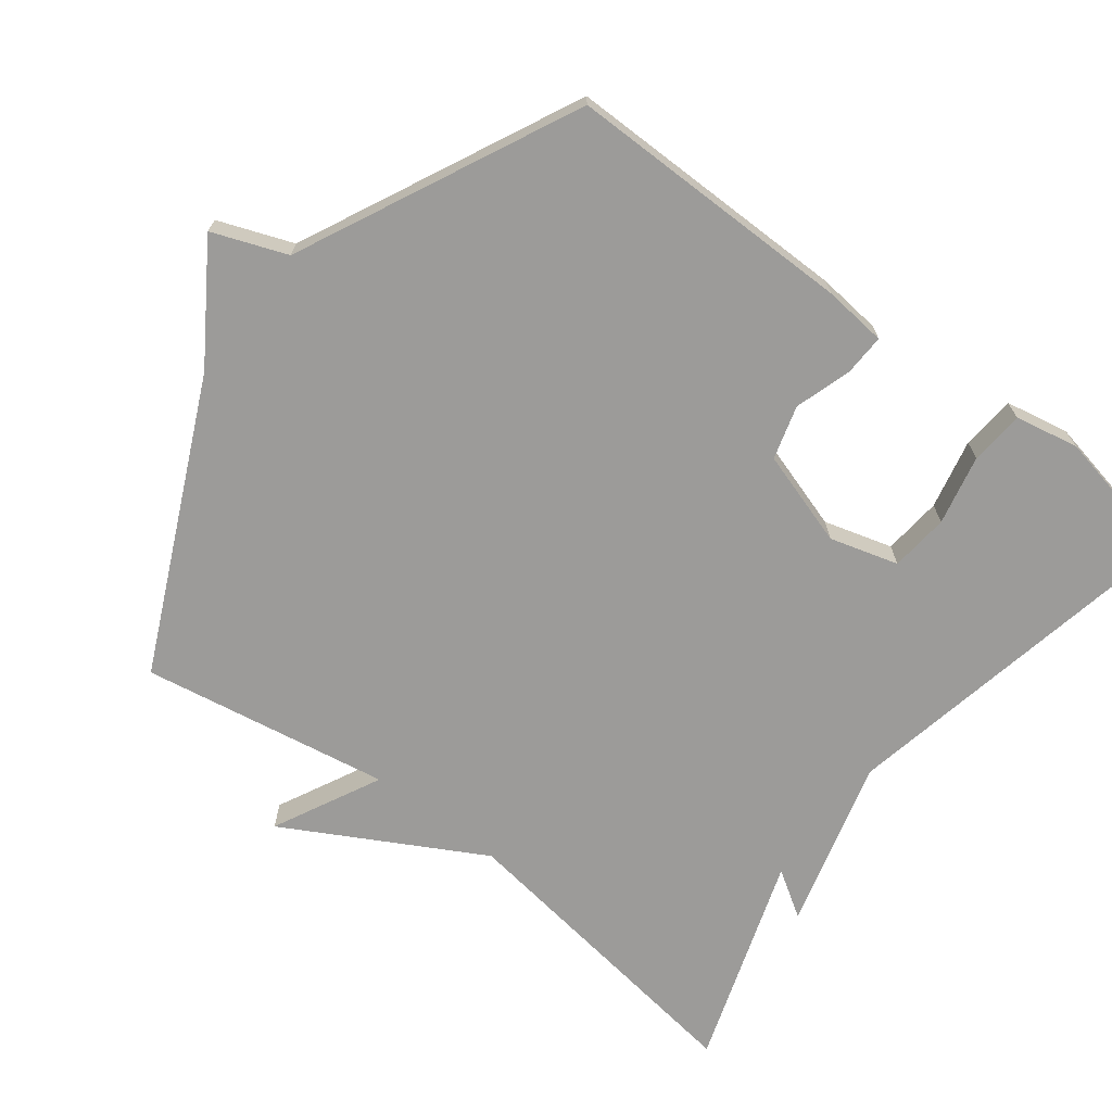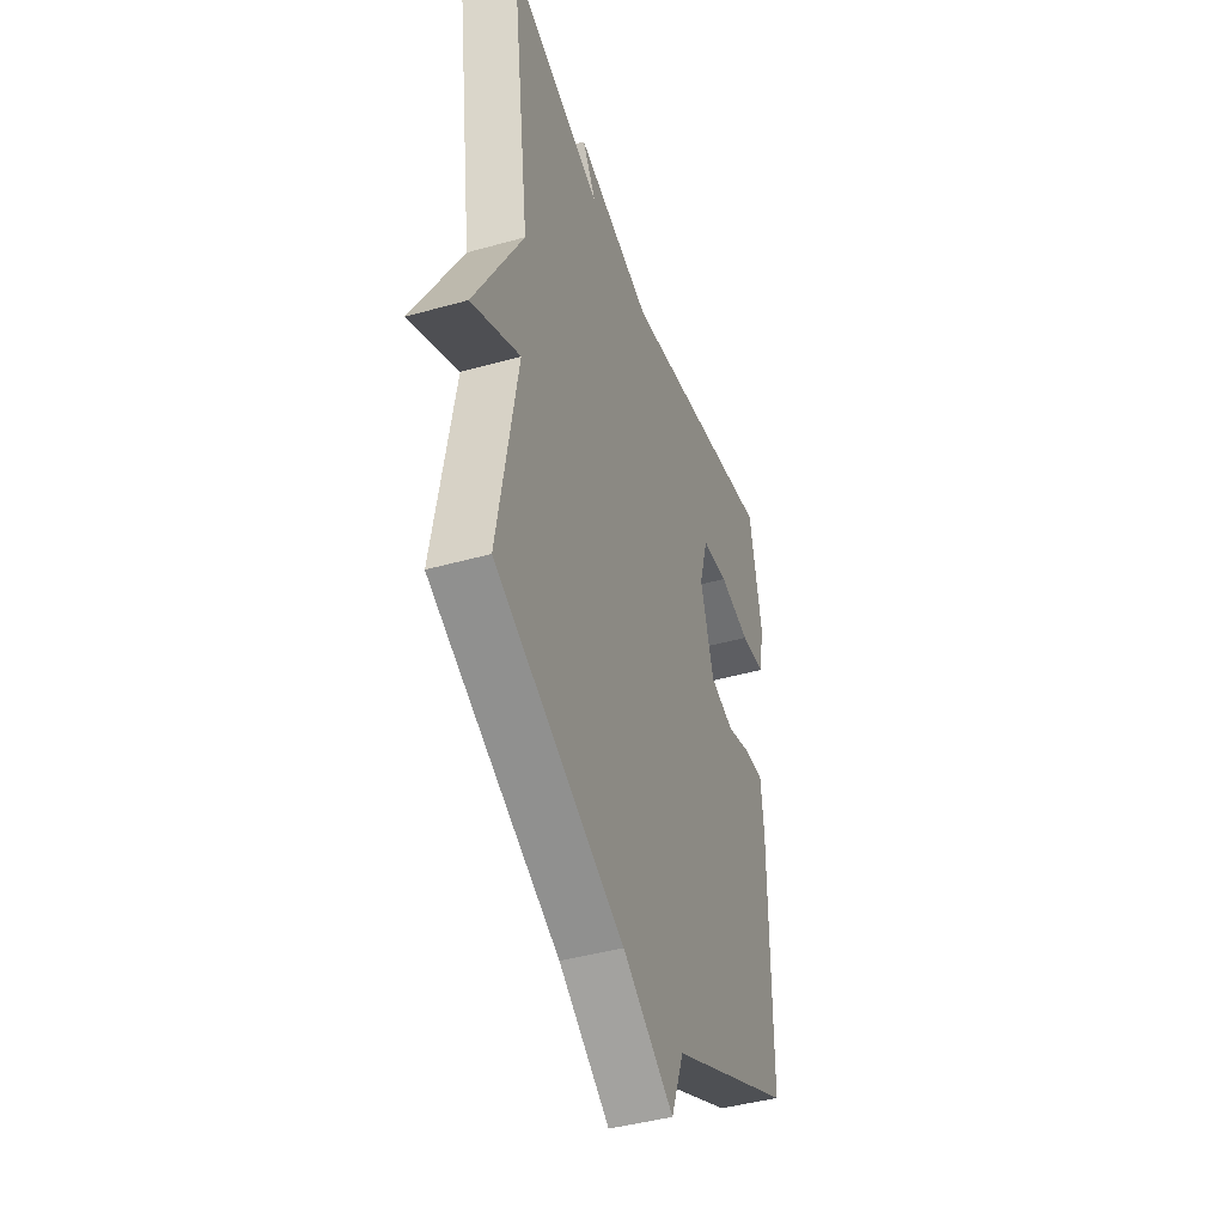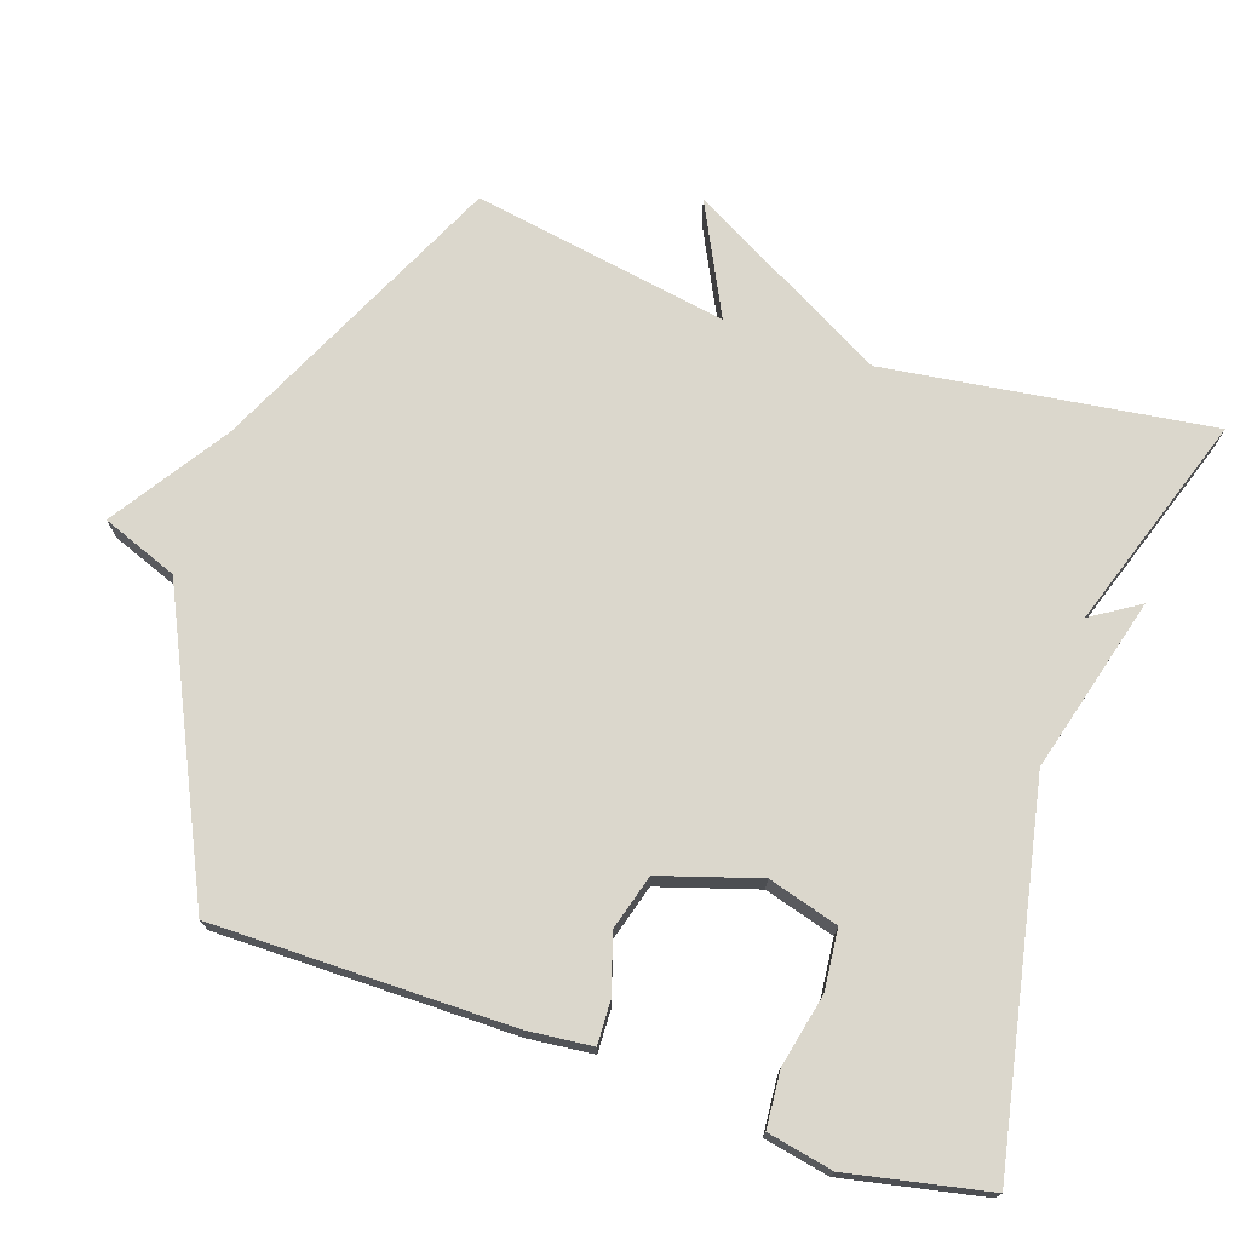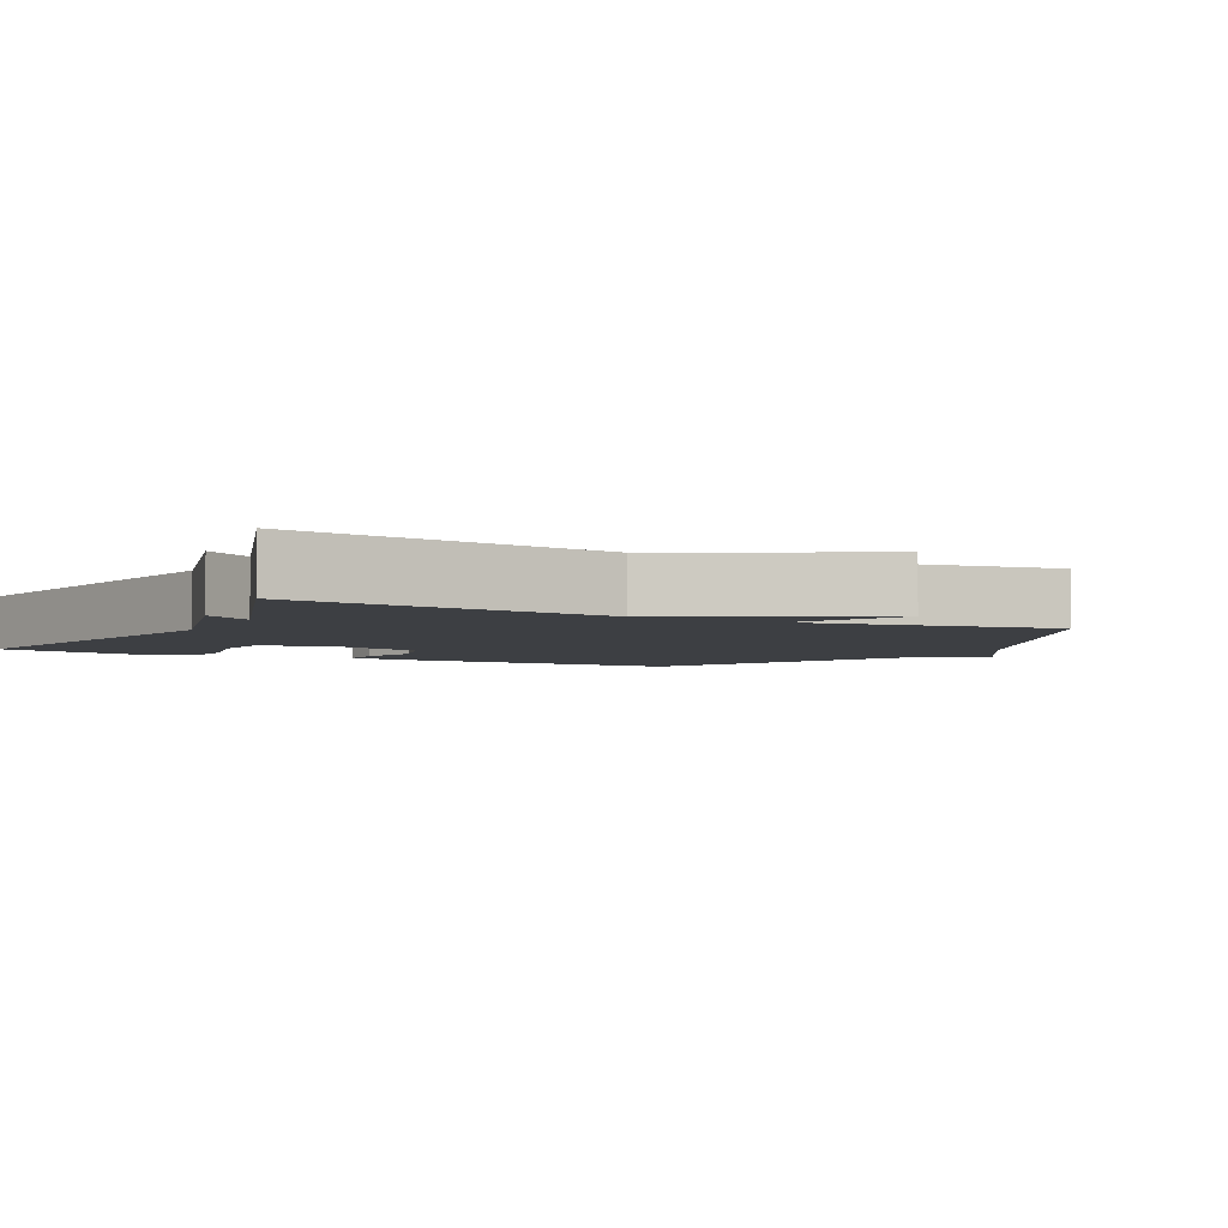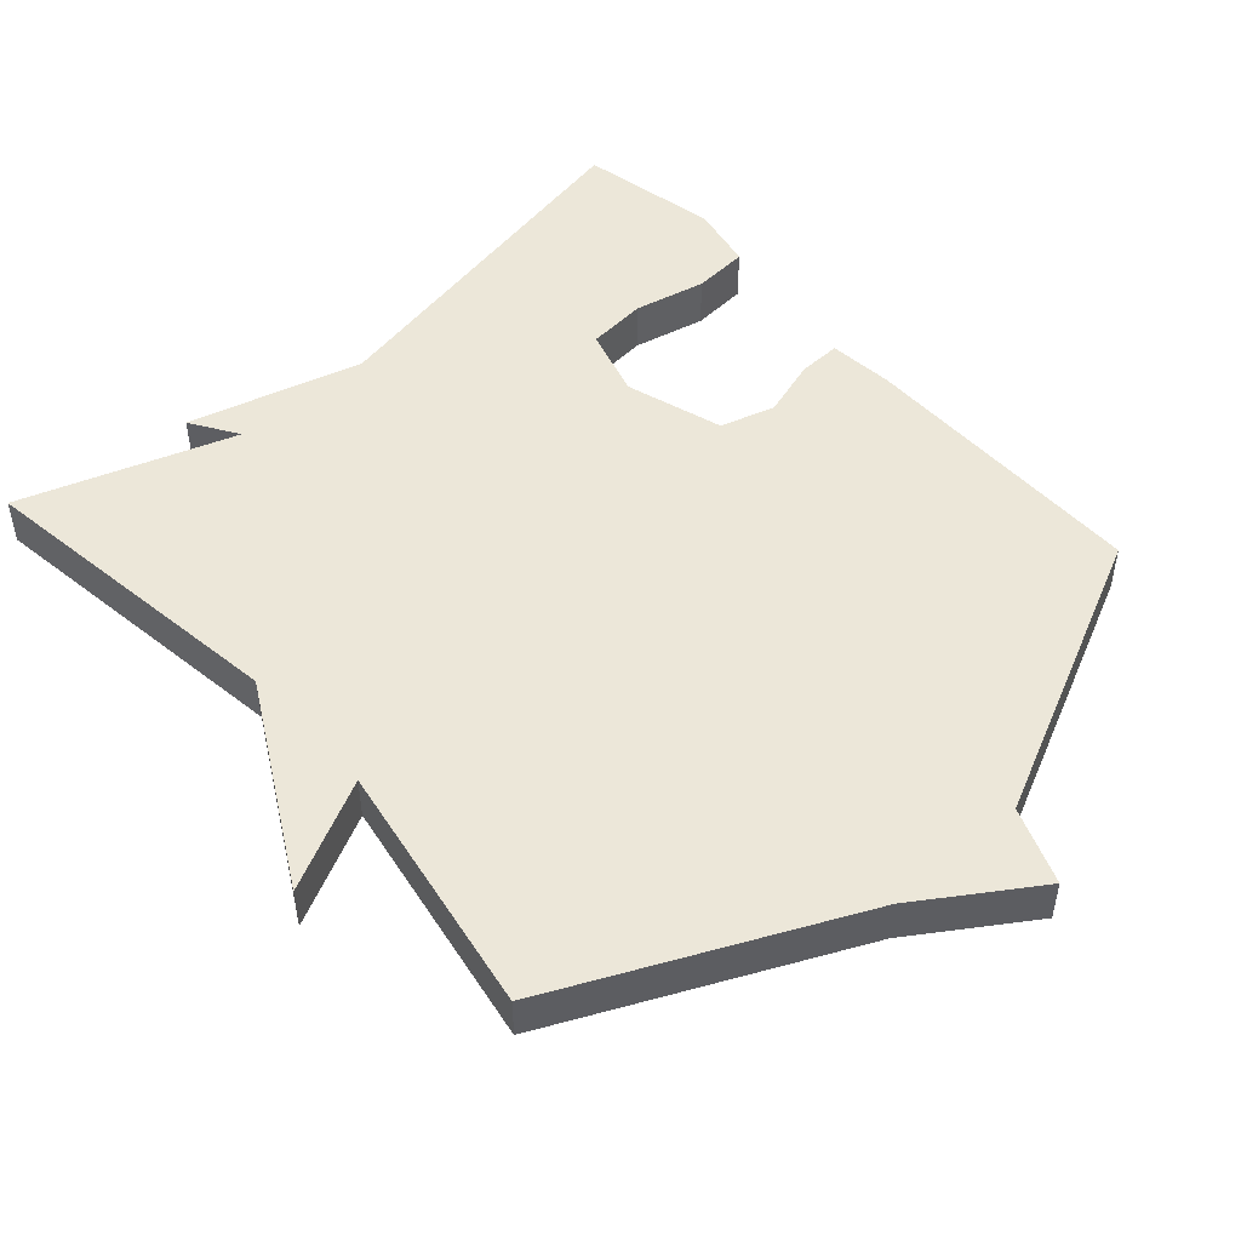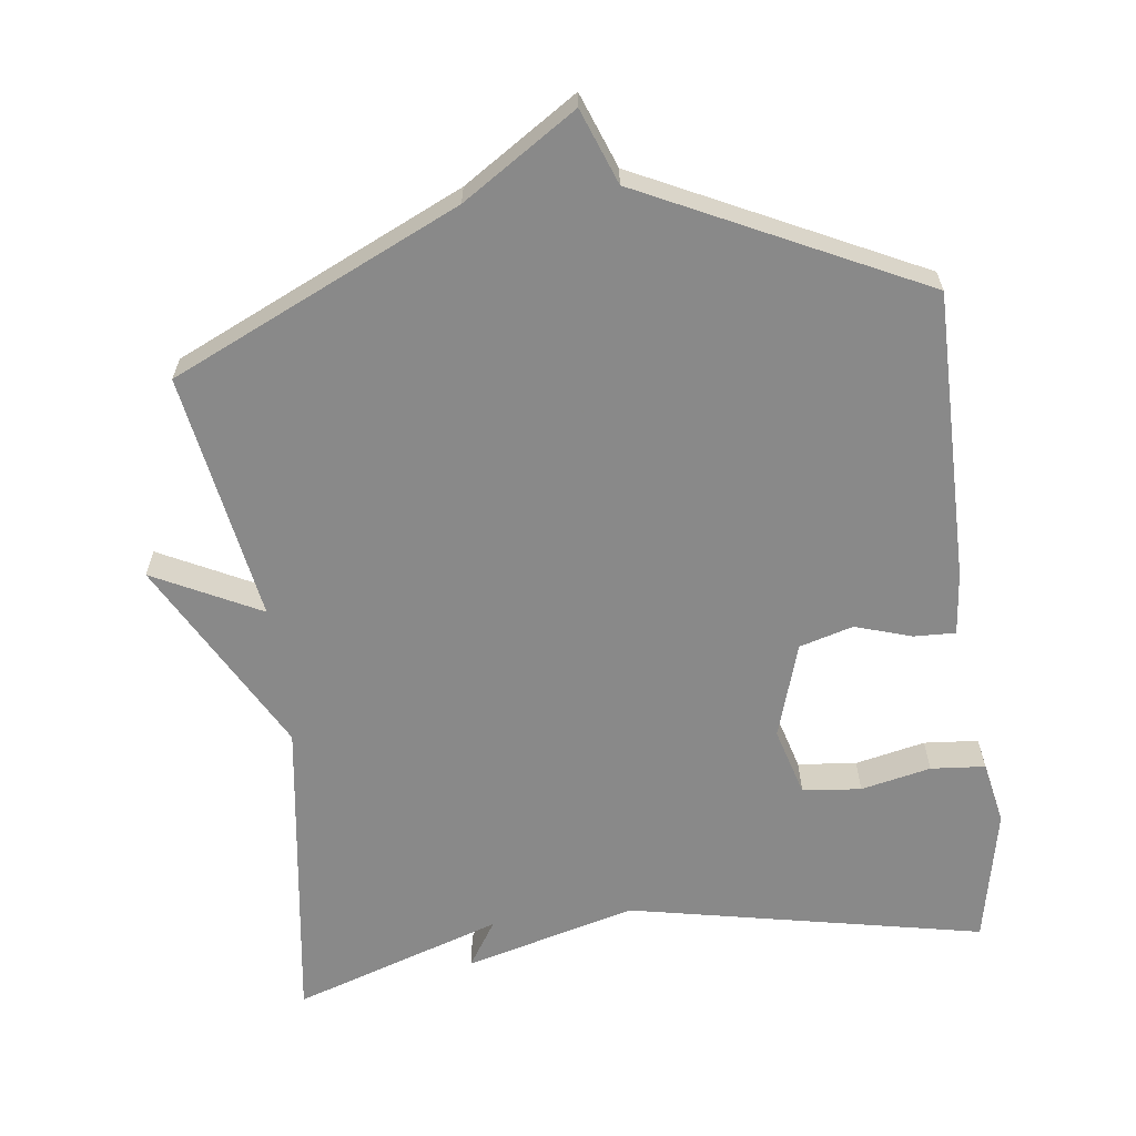
<metadata>
{"format":"obj","ext":"obj","renderer":"f3d","projection":"perspective","resolution":1024,"background":"white","views":[{"elev":-69.9,"azim":-127.5,"up":"+Y"},{"elev":-43.1,"azim":108.5,"up":"+Z"},{"elev":73.2,"azim":-71.3,"up":"+Y"},{"elev":-4.0,"azim":62.4,"up":"+Y"},{"elev":49.6,"azim":138.3,"up":"+Y"},{"elev":-63.0,"azim":-173.0,"up":"+Y"}]}
</metadata>
<code>
v 0.5 0.07 -0.5
v 0.094 0.07 -0.689
v -0.066 0.07 -0.794
v -0.106 0.07 -0.689
v -0.5 0.07 -0.5
v -0.5 0.07 -0.091
v -0.491 0.07 -0.001
v -0.432 0.07 -0.003
v -0.352 0.07 -0.028
v -0.276 0.07 -0.006
v -0.234 0.07 0.129
v -0.262 0.07 0.226
v -0.345 0.07 0.234
v -0.444 0.07 0.212
v -0.521 0.07 0.218
v -0.539 0.07 0.308
v -0.5 0.07 0.5
v 0.003 0.07 0.4
v 0.245 0.07 0.466
v 0.203 0.07 0.4
v 0.5 0.07 0.5
v 0.439 0.07 0.052
v 0.591 0.07 -0.224
v 0.439 0.07 -0.148
v 0.5 0 -0.5
v 0.094 0 -0.689
v -0.066 0 -0.794
v -0.106 0 -0.689
v -0.5 0 -0.5
v -0.5 0 -0.091
v -0.491 0 -0.001
v -0.432 0 -0.003
v -0.352 0 -0.028
v -0.276 0 -0.006
v -0.234 0 0.129
v -0.262 0 0.226
v -0.345 0 0.234
v -0.444 0 0.212
v -0.521 0 0.218
v -0.539 0 0.308
v -0.5 0 0.5
v 0.003 0 0.4
v 0.245 0 0.466
v 0.203 0 0.4
v 0.5 0 0.5
v 0.439 0 0.052
v 0.591 0 -0.224
v 0.439 0 -0.148
f 22 23 24
f 20 21 22
f 20 22 24
f 18 19 20
f 24 1 2
f 20 24 2
f 18 20 2
f 16 17 18
f 15 16 18
f 14 15 18
f 13 14 18
f 12 13 18
f 11 12 18 2
f 7 8 9
f 6 7 9
f 5 6 9
f 4 5 9
f 4 9 10
f 4 10 11
f 3 4 11
f 2 3 11
f 48 47 46
f 46 45 44
f 48 46 44
f 44 43 42
f 26 25 48
f 26 48 44
f 26 44 42
f 42 41 40
f 42 40 39
f 42 39 38
f 42 38 37
f 42 37 36
f 26 42 36 35
f 33 32 31
f 33 31 30
f 33 30 29
f 33 29 28
f 34 33 28
f 35 34 28
f 35 28 27
f 35 27 26
f 1 25 26 2
f 2 26 27 3
f 3 27 28 4
f 4 28 29 5
f 5 29 30 6
f 6 30 31 7
f 7 31 32 8
f 8 32 33 9
f 9 33 34 10
f 10 34 35 11
f 11 35 36 12
f 12 36 37 13
f 13 37 38 14
f 14 38 39 15
f 15 39 40 16
f 16 40 41 17
f 17 41 42 18
f 18 42 43 19
f 19 43 44 20
f 20 44 45 21
f 21 45 46 22
f 22 46 47 23
f 23 47 48 24
f 24 48 25 1

</code>
